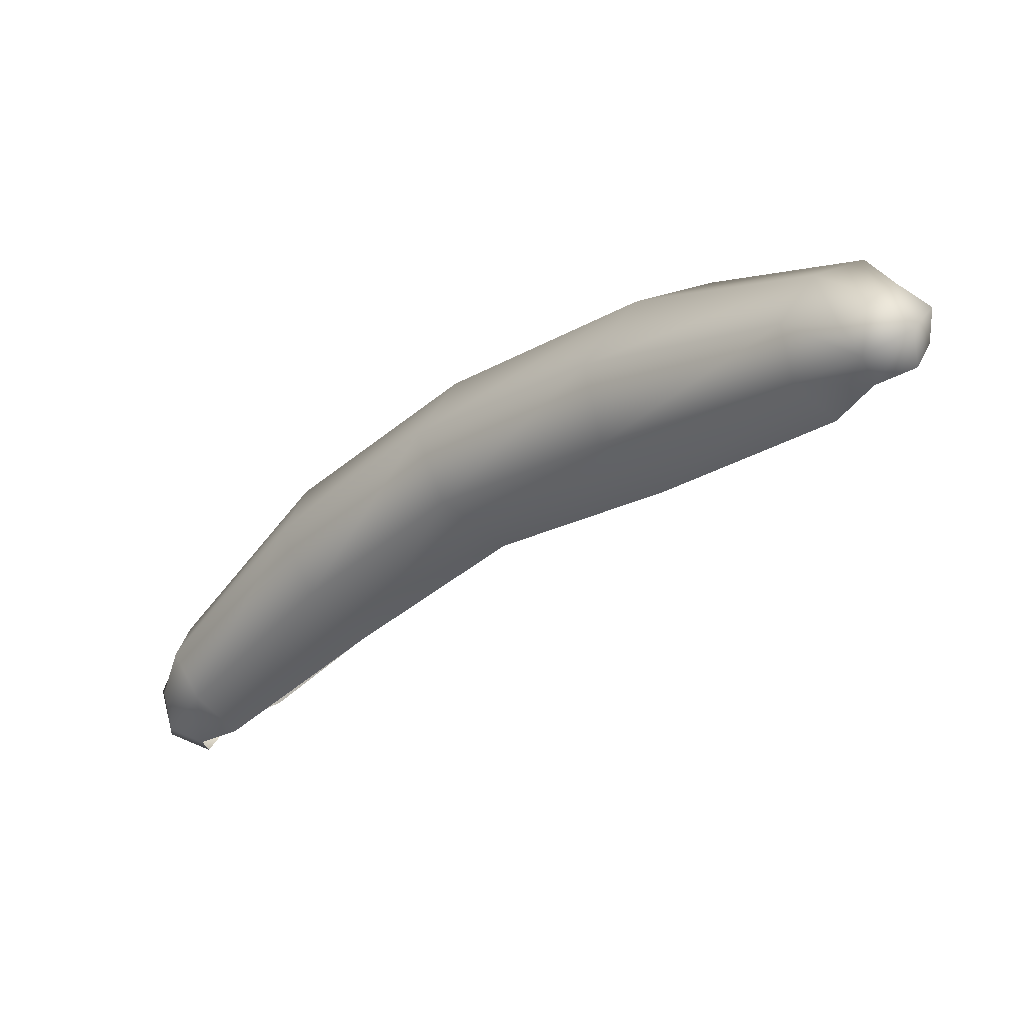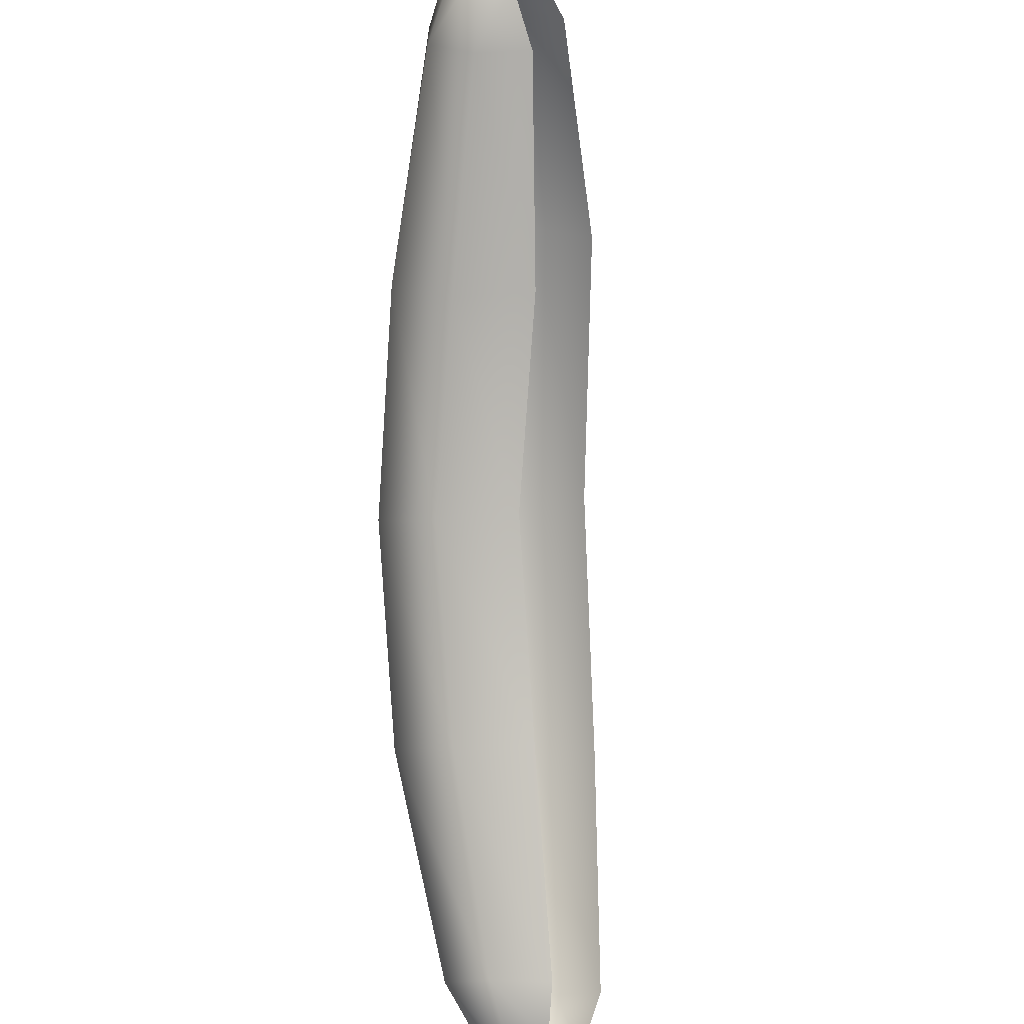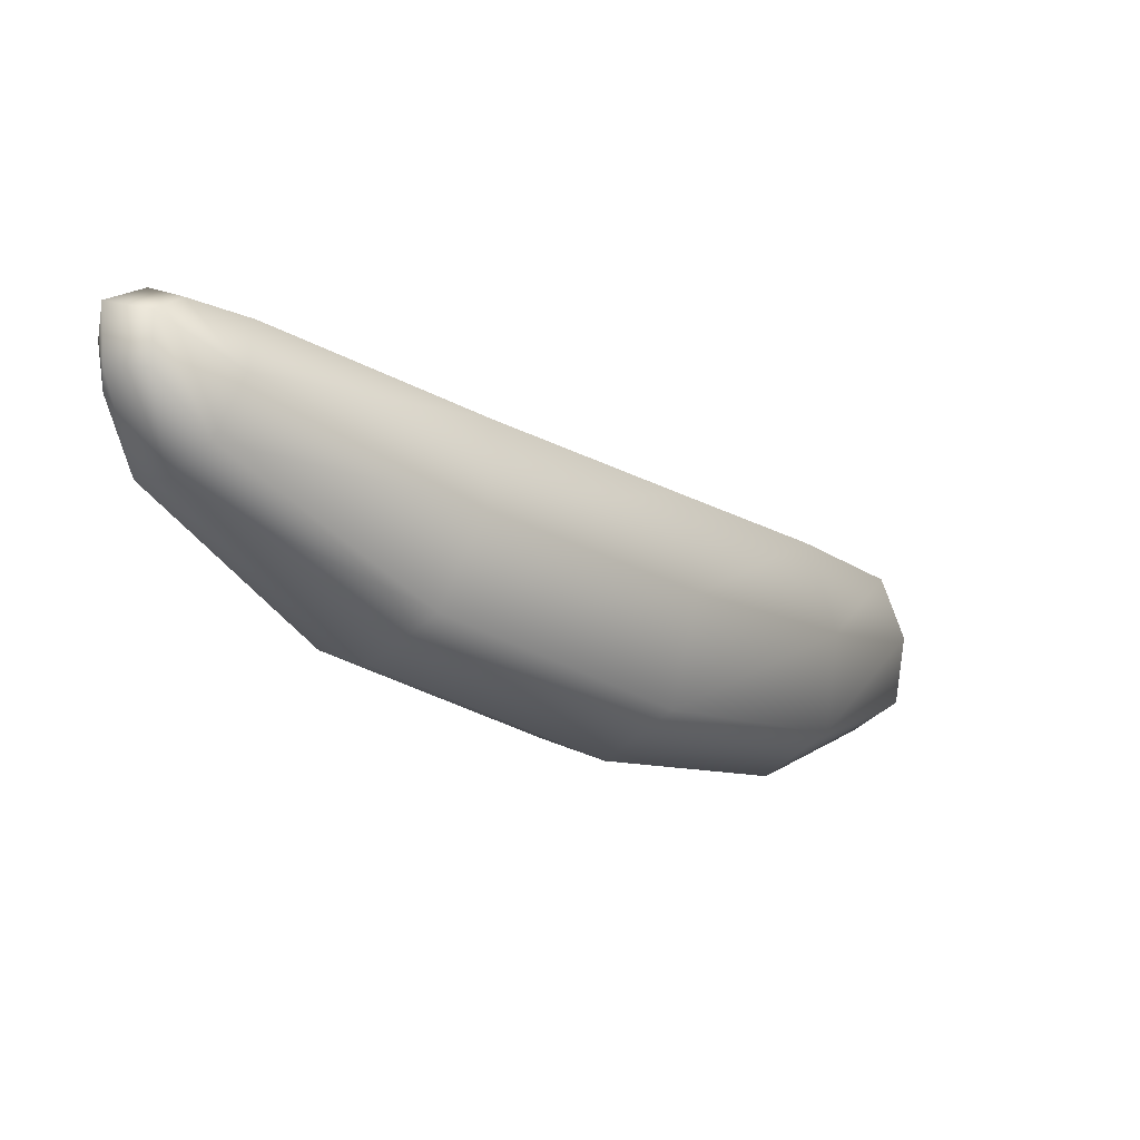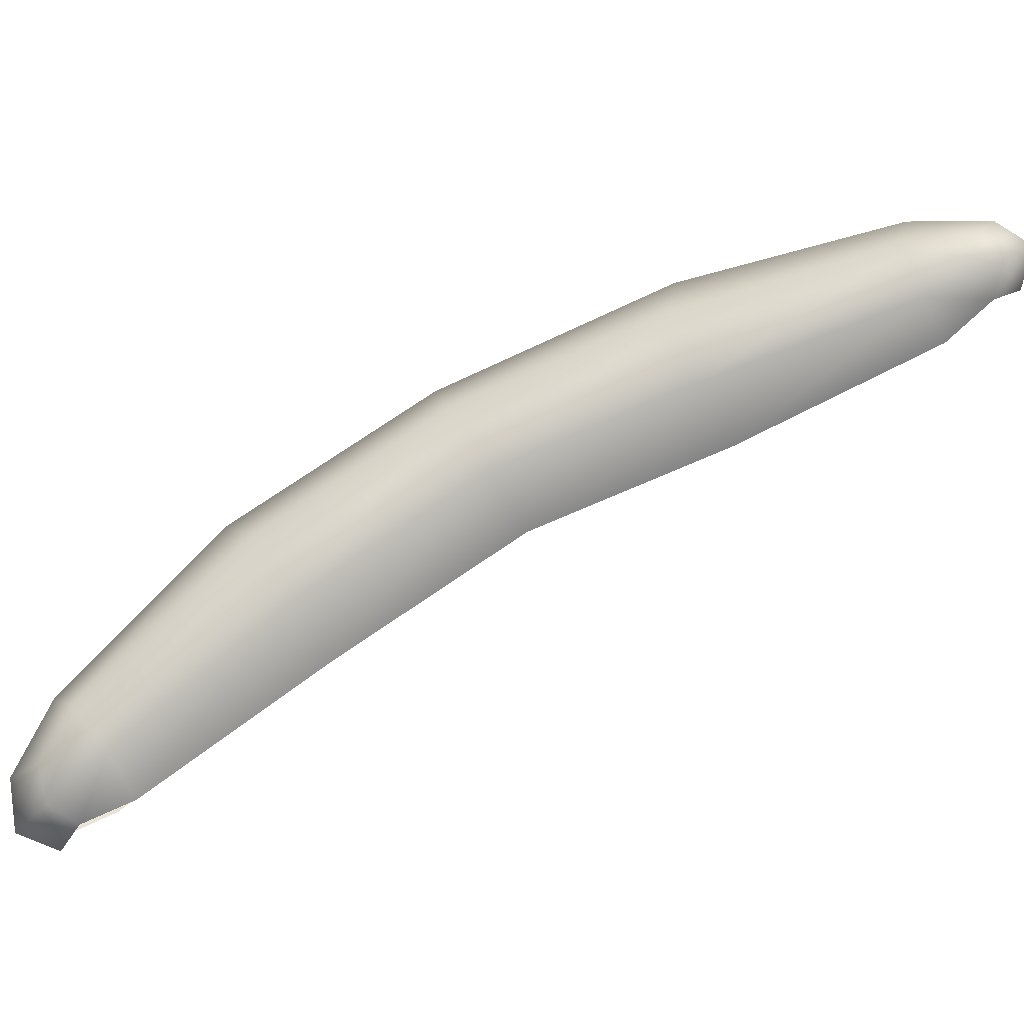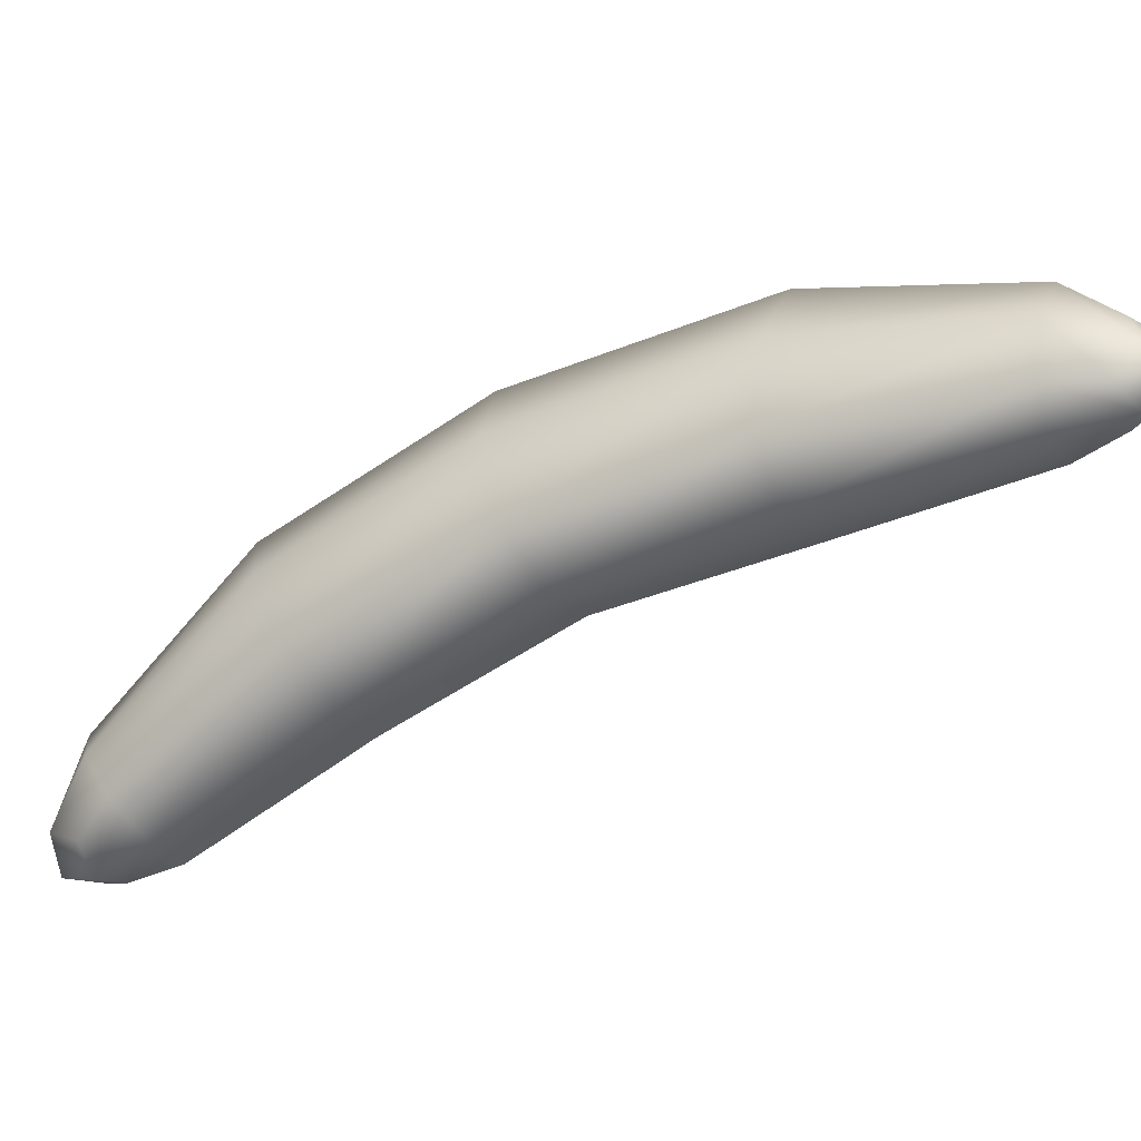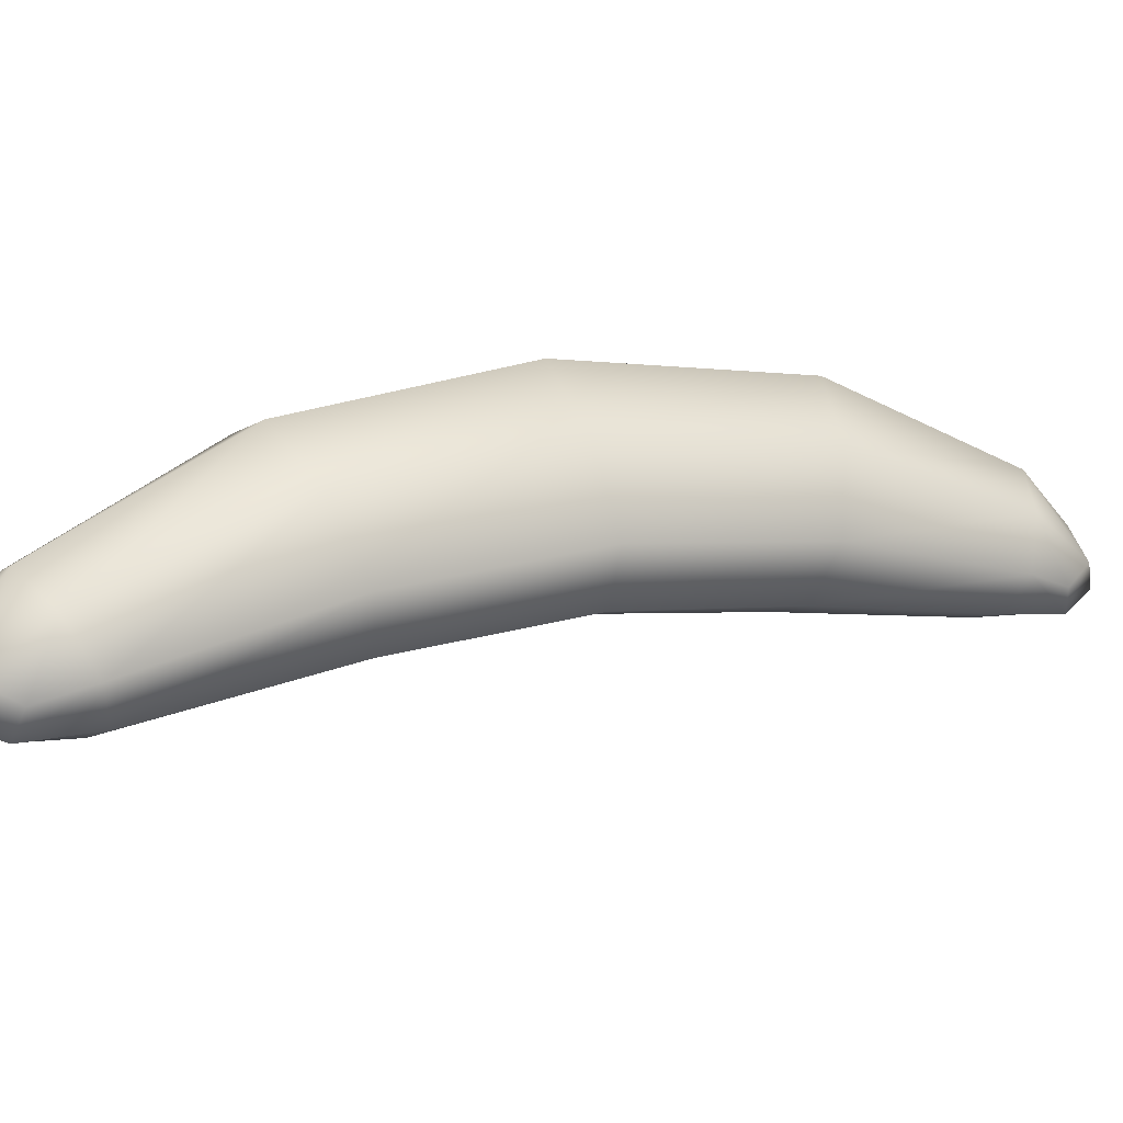
<metadata>
{"format":"obj","ext":"obj","renderer":"f3d","projection":"perspective","resolution":1024,"background":"white","views":[{"elev":51.9,"azim":26.6,"up":"+Z"},{"elev":-72.7,"azim":42.8,"up":"+Y"},{"elev":53.7,"azim":175.1,"up":"+Z"},{"elev":-65.7,"azim":-21.3,"up":"+Y"},{"elev":-30.2,"azim":-20.9,"up":"+Y"},{"elev":-14.0,"azim":-72.1,"up":"+Y"}]}
</metadata>
<code>
o Chef_Turtle_pale
v -0.2008 1.004 0.3382
v -0.2024 1.01 0.3231
v -0.2 1.004 0.3324
v -0.1995 0.9972 0.3343
v -0.2067 1.014 0.3281
v -0.2219 1.017 0.2951
v -0.201 0.997 0.3411
v -0.2038 0.9933 0.3326
v -0.2283 1.024 0.3014
v -0.2503 1.014 0.2658
v -0.2064 1.006 0.3388
v -0.2583 1.021 0.2699
v -0.2751 1 0.2367
v -0.2839 1.007 0.2401
v -0.2956 0.9803 0.2137
v -0.3024 0.9848 0.2161
v -0.3021 0.9731 0.2114
v -0.2058 0.9925 0.3379
v -0.207 0.9996 0.3418
v -0.2129 1.013 0.3335
v -0.2375 1.022 0.309
v -0.2675 1.018 0.2779
v -0.2924 1.005 0.2486
v -0.3087 0.9843 0.2227
v -0.2138 0.9913 0.3298
v -0.2077 0.9925 0.3244
v -0.2303 0.9902 0.2992
v -0.2395 0.9885 0.3069
v -0.2539 0.9863 0.2772
v -0.2182 0.9958 0.3348
v -0.263 0.9841 0.2852
v -0.2745 0.9768 0.2516
v -0.3083 0.9734 0.2111
v -0.2102 0.9954 0.339
v -0.2173 1.005 0.3359
v -0.2458 0.9956 0.3132
v -0.2443 1.01 0.3135
v -0.2829 0.9755 0.2602
v -0.2944 0.9651 0.2263
v -0.2709 0.9911 0.2895
v -0.272 1.006 0.2857
v -0.3008 0.9646 0.2329
v -0.3009 0.9638 0.2202
v -0.2916 0.9819 0.2637
v -0.2948 0.9945 0.2582
v -0.3062 0.9626 0.2224
v -0.302 0.9664 0.2132
v -0.3075 0.9692 0.2353
v -0.3103 0.9774 0.2305
v -0.3091 0.9657 0.2142
v -0.3094 0.9664 0.2261
v -0.3124 0.9696 0.2203
v -0.3107 0.9757 0.2173
f 3 2 1
f 3 1 4
f 2 5 1
f 5 2 6
f 1 7 4
f 4 7 8
f 9 5 6
f 9 6 10
f 1 5 11
f 1 11 7
f 12 9 10
f 12 10 13
f 14 12 13
f 14 13 15
f 16 14 15
f 15 17 16
f 7 18 8
f 11 19 7
f 7 19 18
f 5 20 11
f 11 20 19
f 9 21 5
f 21 20 5
f 12 22 9
f 22 21 9
f 14 23 12
f 23 22 12
f 16 24 14
f 24 23 14
f 18 25 8
f 25 26 8
f 27 26 25
f 28 27 25
f 29 27 28
f 30 25 18
f 28 25 30
f 31 29 28
f 32 29 31
f 16 33 24
f 17 33 16
f 34 30 18
f 19 34 18
f 19 35 34
f 35 30 34
f 20 35 19
f 36 28 30
f 36 30 35
f 31 28 36
f 37 35 20
f 37 36 35
f 21 37 20
f 38 32 31
f 39 32 38
f 40 31 36
f 40 36 37
f 38 31 40
f 41 37 21
f 41 40 37
f 22 41 21
f 42 39 38
f 43 39 42
f 44 38 40
f 44 40 41
f 42 38 44
f 45 41 22
f 45 44 41
f 23 45 22
f 46 43 42
f 47 43 46
f 48 42 44
f 48 44 45
f 46 42 48
f 49 45 23
f 49 48 45
f 24 49 23
f 50 47 46
f 17 47 50
f 33 17 50
f 51 46 48
f 51 48 49
f 50 46 51
f 52 51 49
f 52 50 51
f 52 49 24
f 33 50 52
f 33 53 24
f 53 33 52
f 53 52 24

</code>
